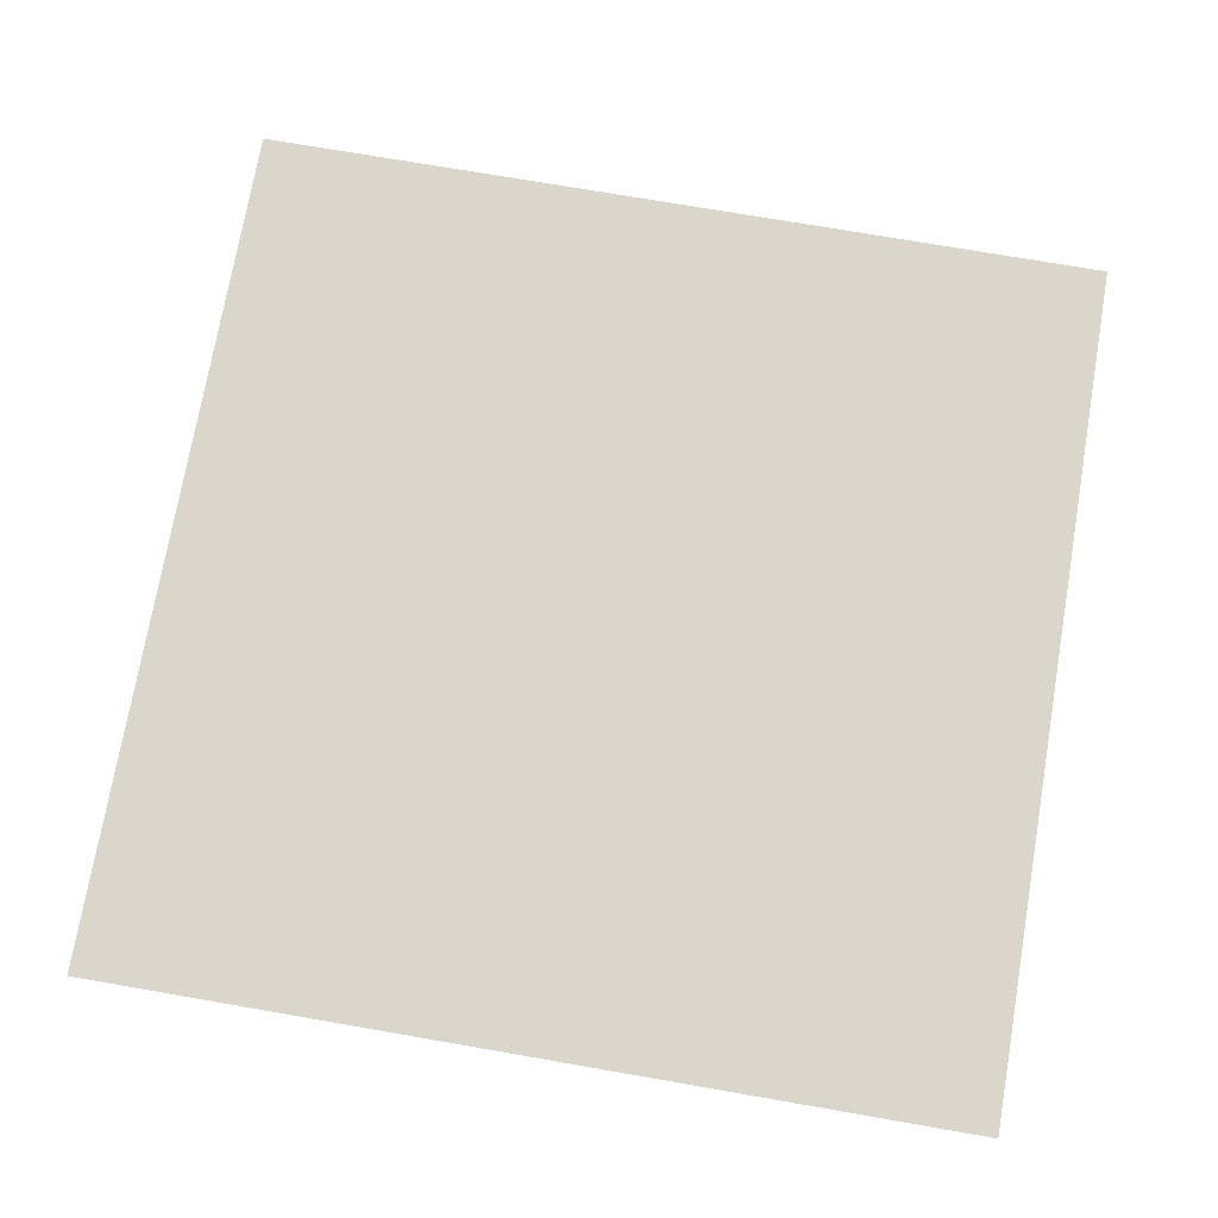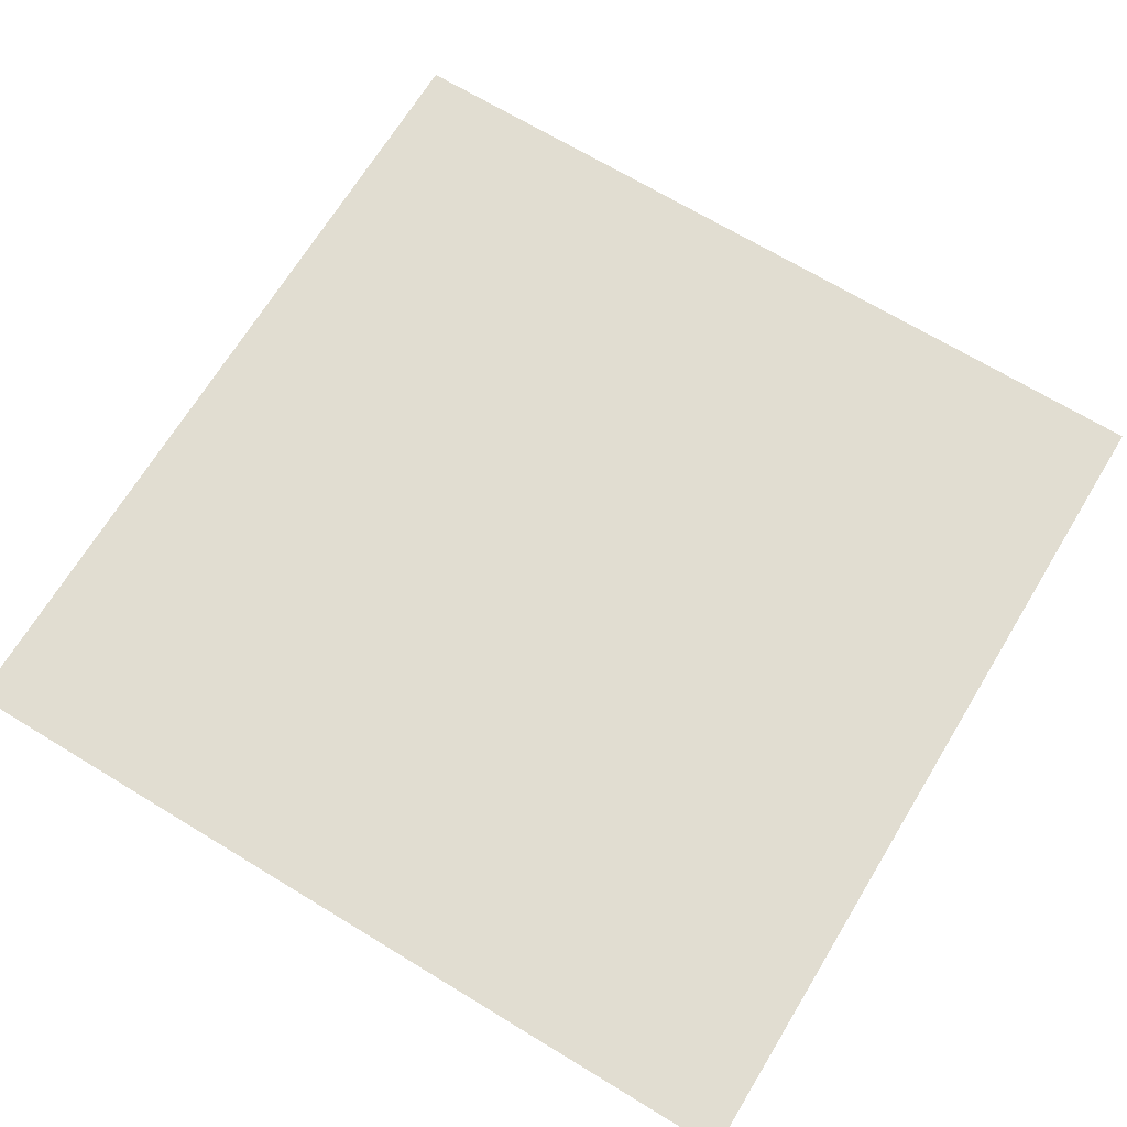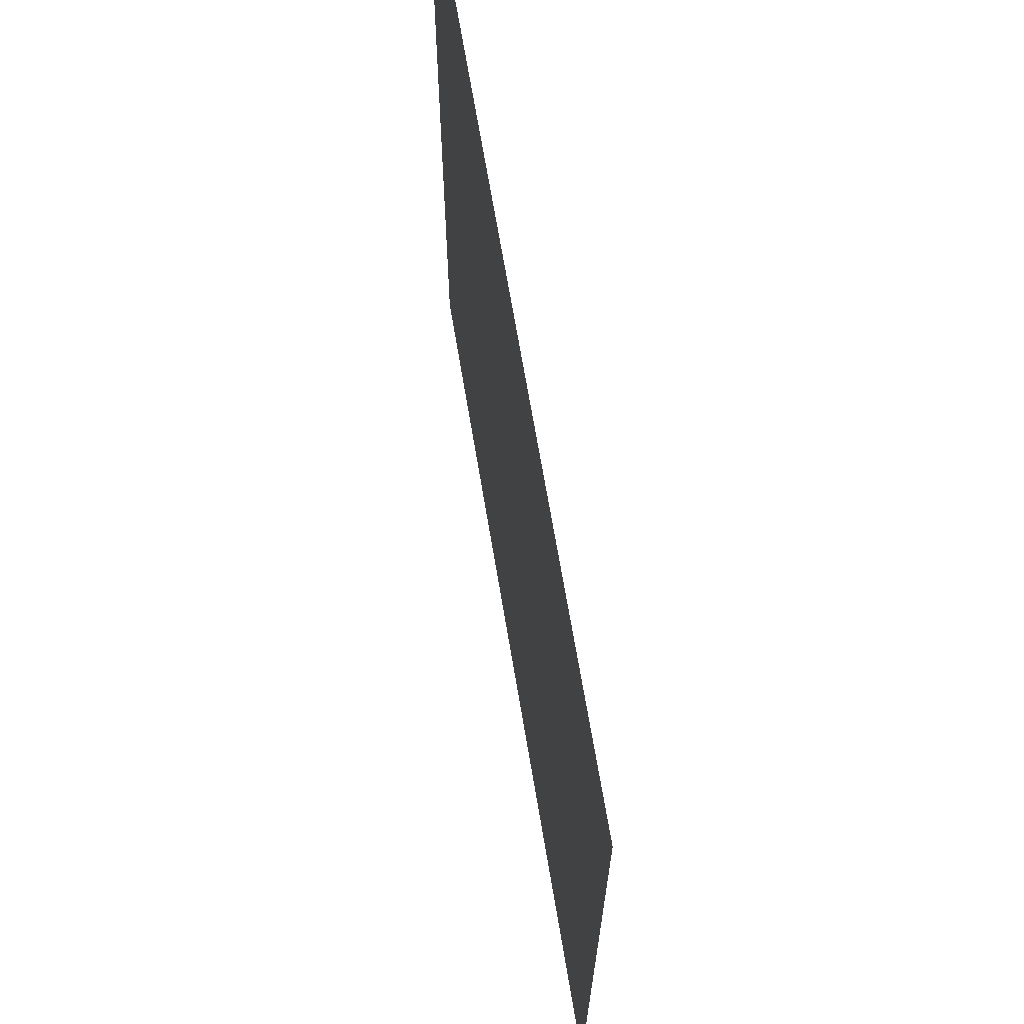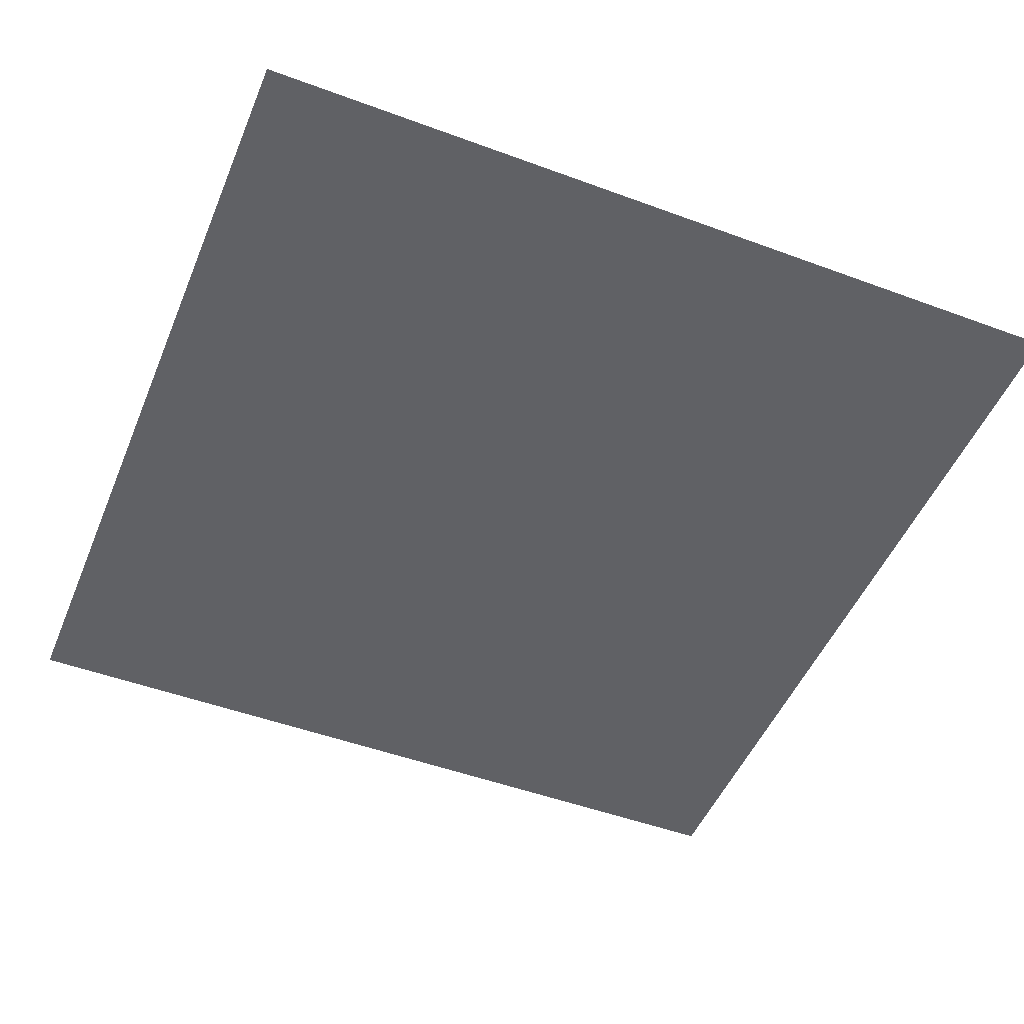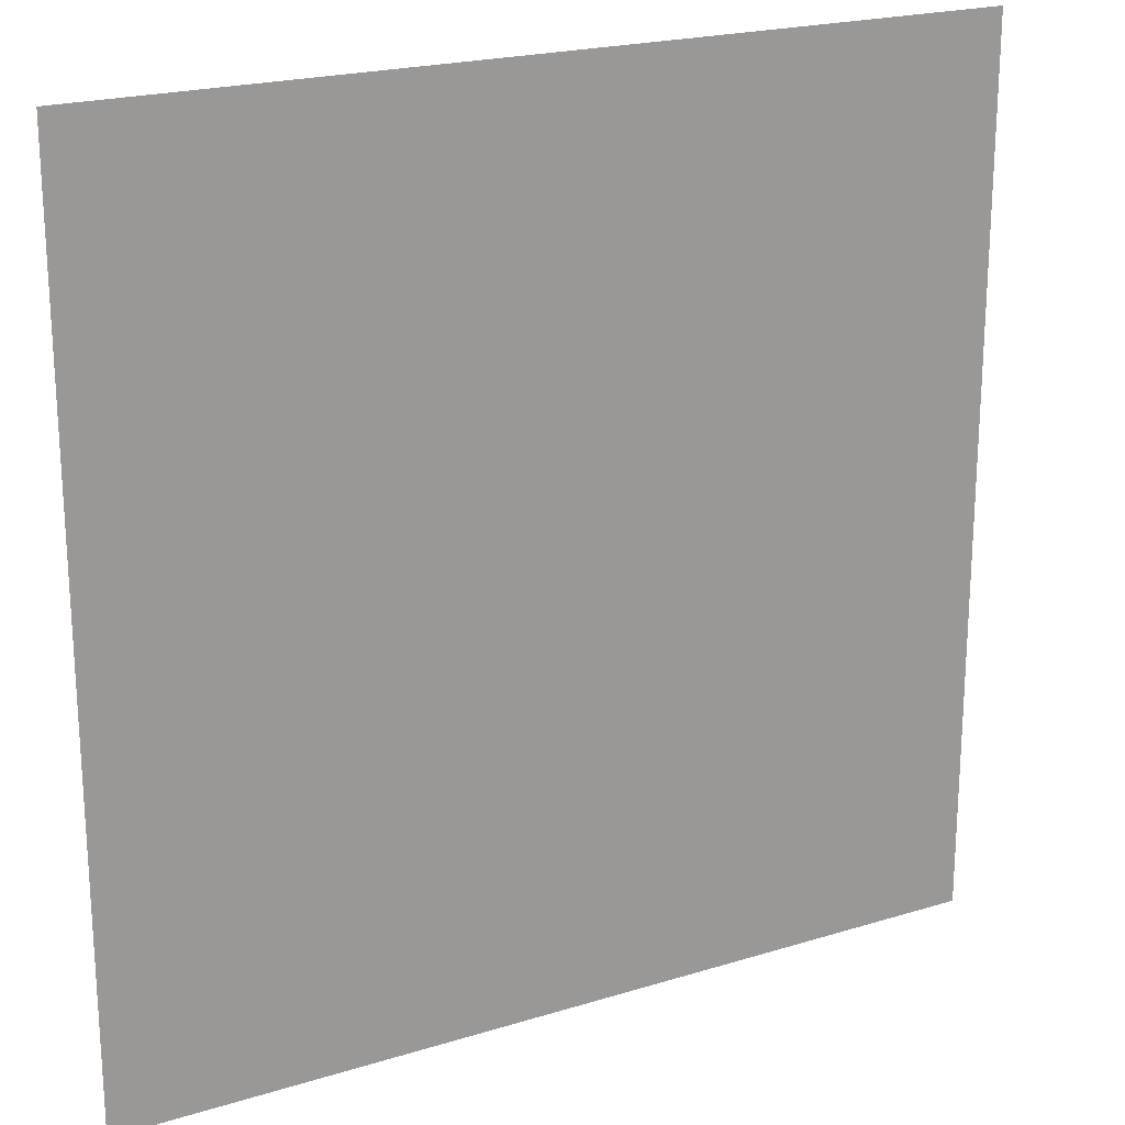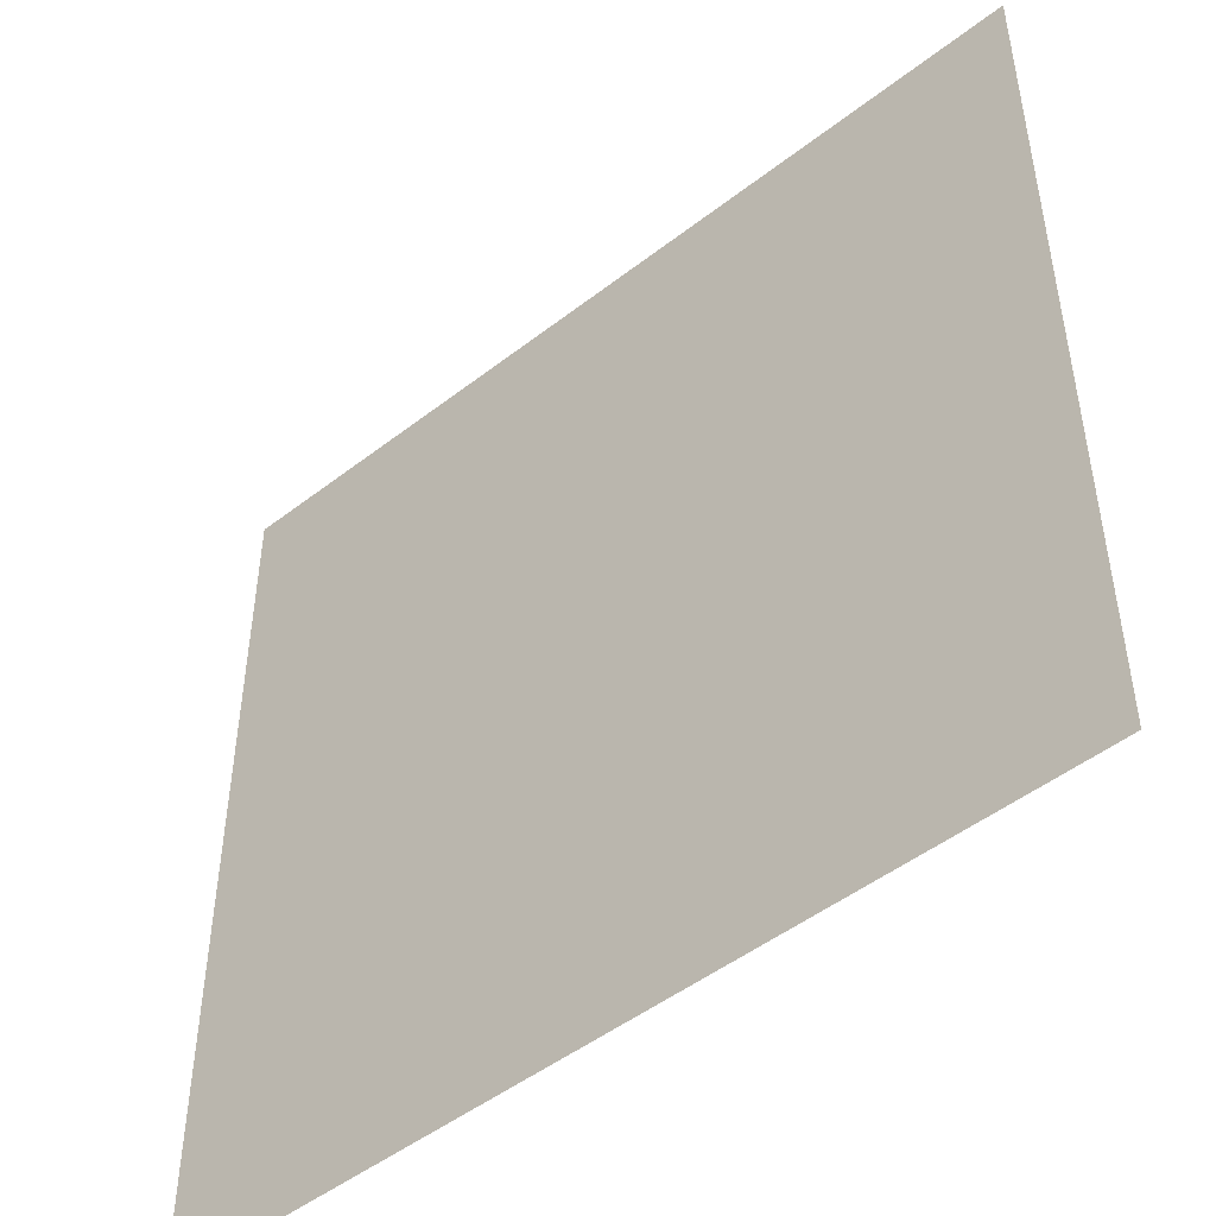
<metadata>
{"format":"obj","ext":"obj","renderer":"f3d","projection":"perspective","resolution":1024,"background":"white","views":[{"elev":73.7,"azim":-80.2,"up":"+Y"},{"elev":68.9,"azim":121.3,"up":"+Y"},{"elev":68.4,"azim":-99.5,"up":"+Z"},{"elev":-49.5,"azim":-112.2,"up":"+Y"},{"elev":21.1,"azim":-28.9,"up":"+Z"},{"elev":-48.5,"azim":40.9,"up":"+Z"}]}
</metadata>
<code>
g default
v -60 -0 60
v 0 0 60
v 60 -0 60
v -60 0 0
v 0 0 0
v 60 0 0
v -60 0 -60
v 0 0 -60
v 60 0 -60
g mtnValleyGeo_4k
f 1 2 5 4
f 2 3 6 5
f 4 5 8 7
f 5 6 9 8

</code>
